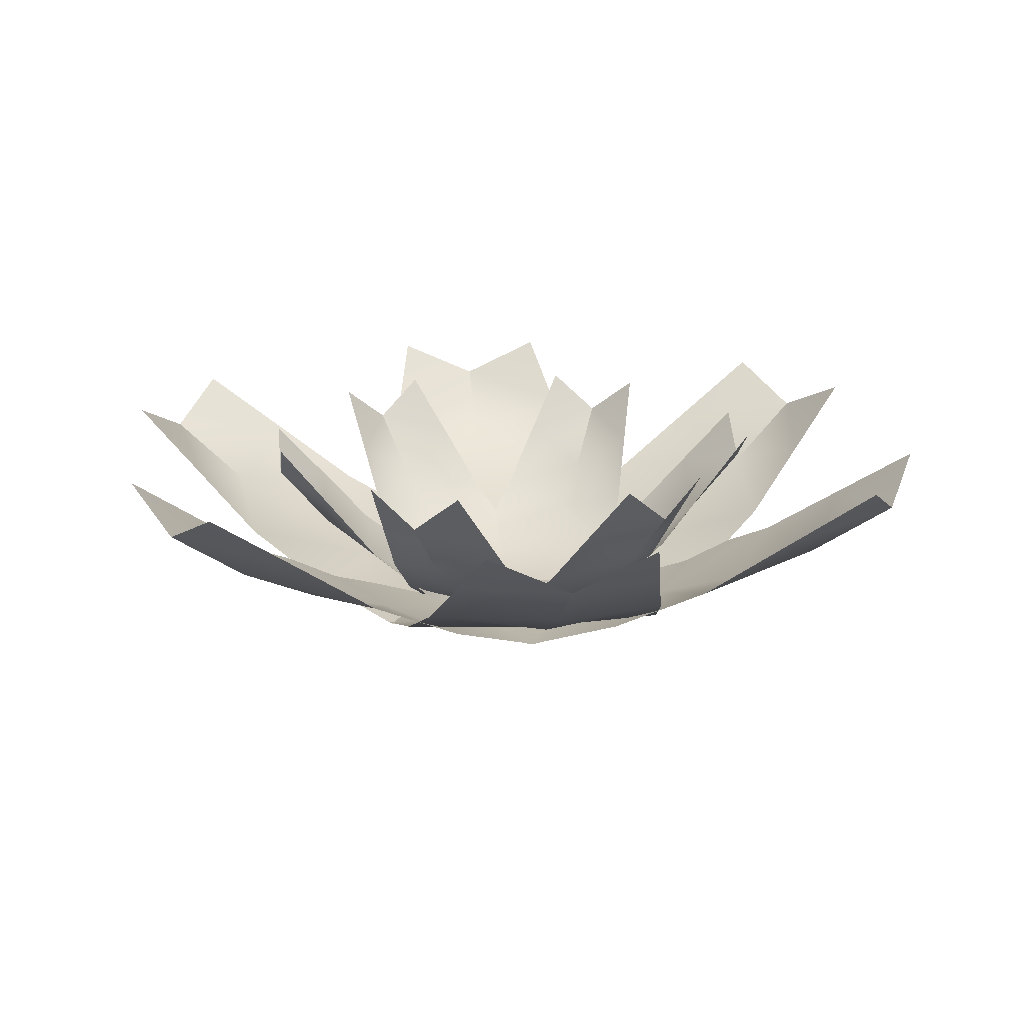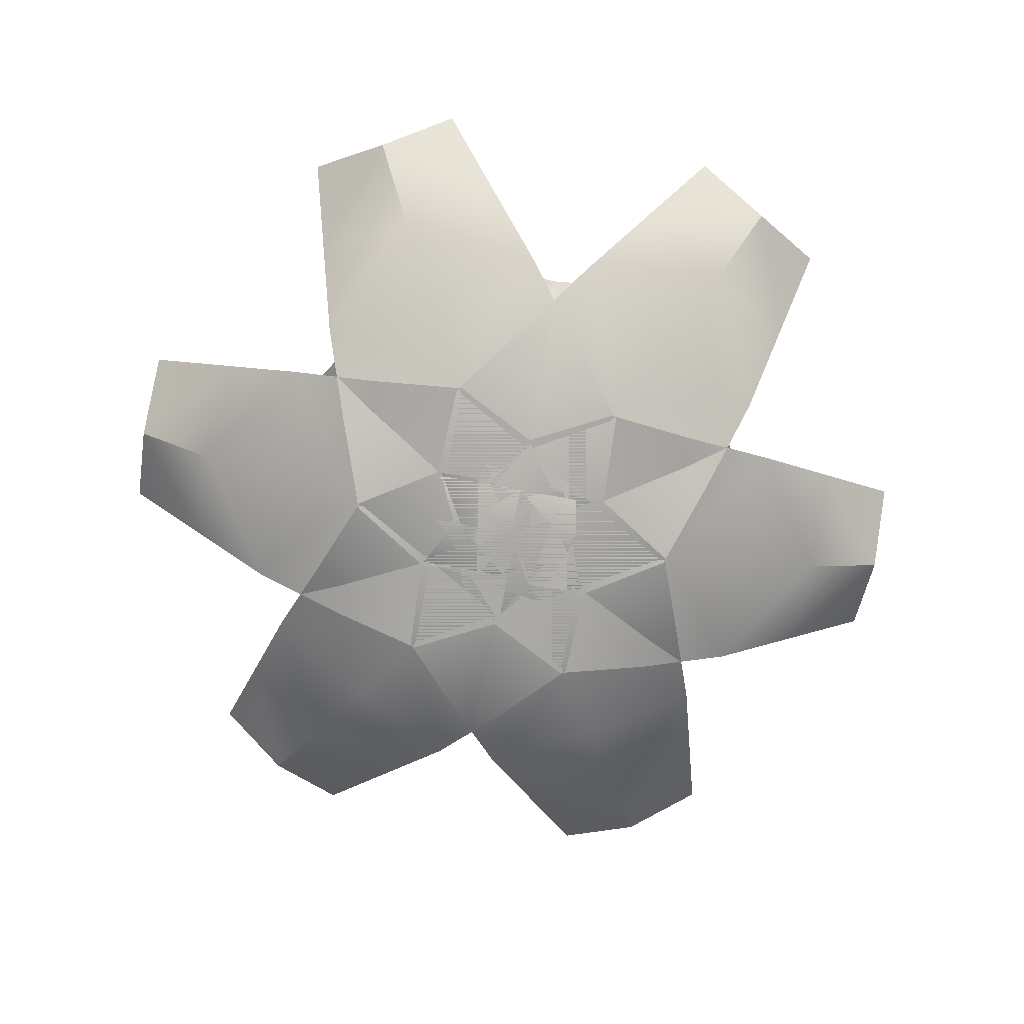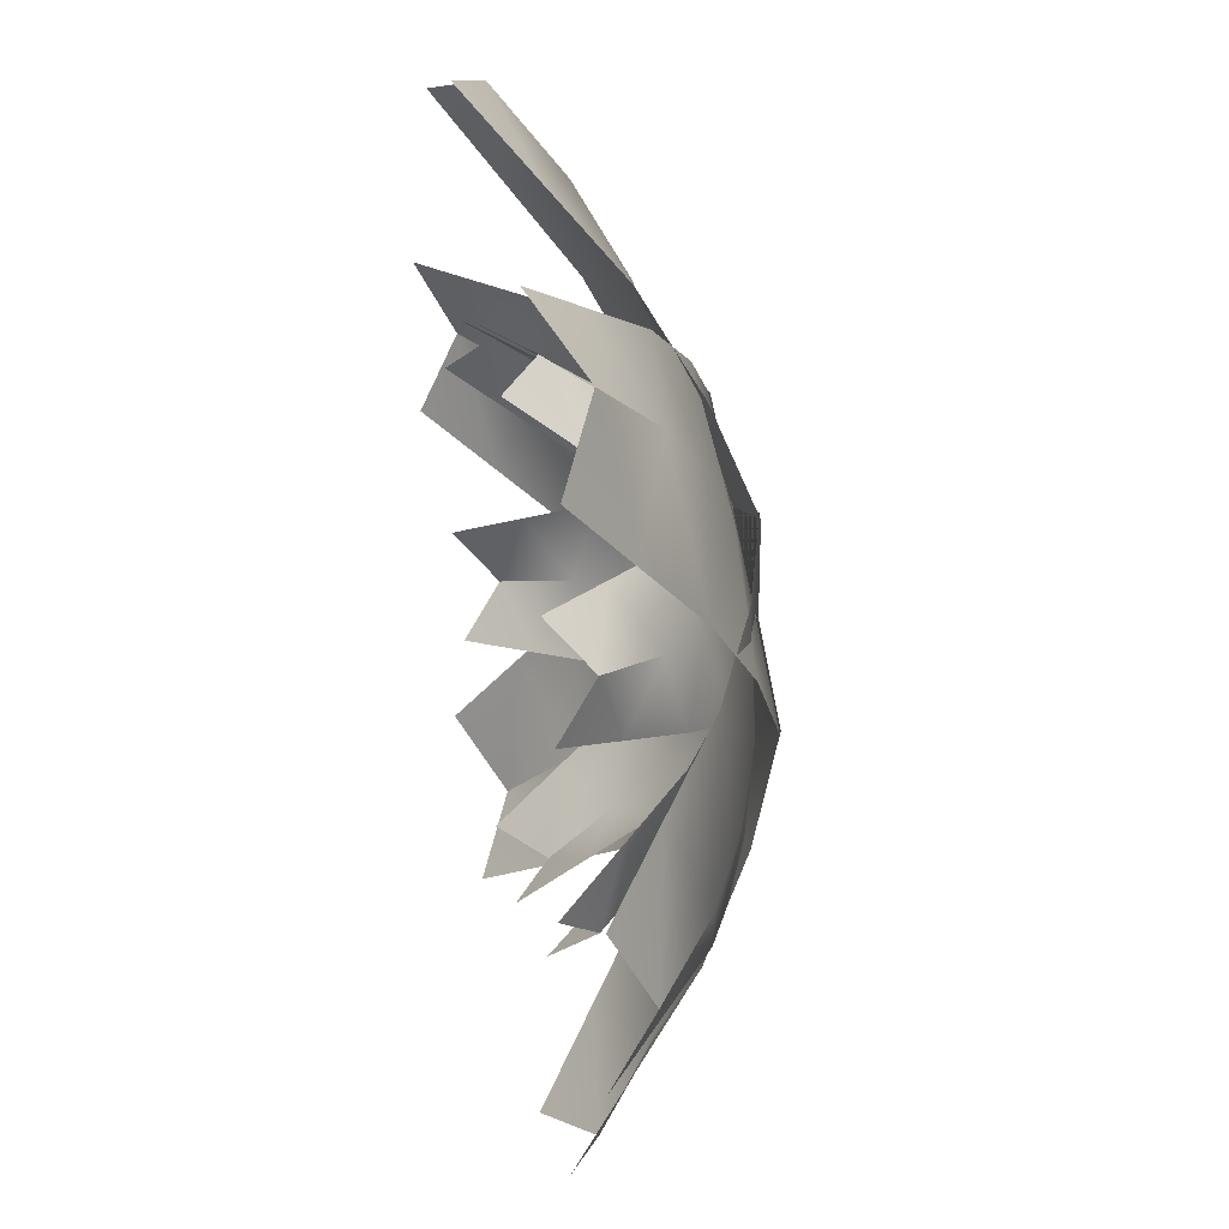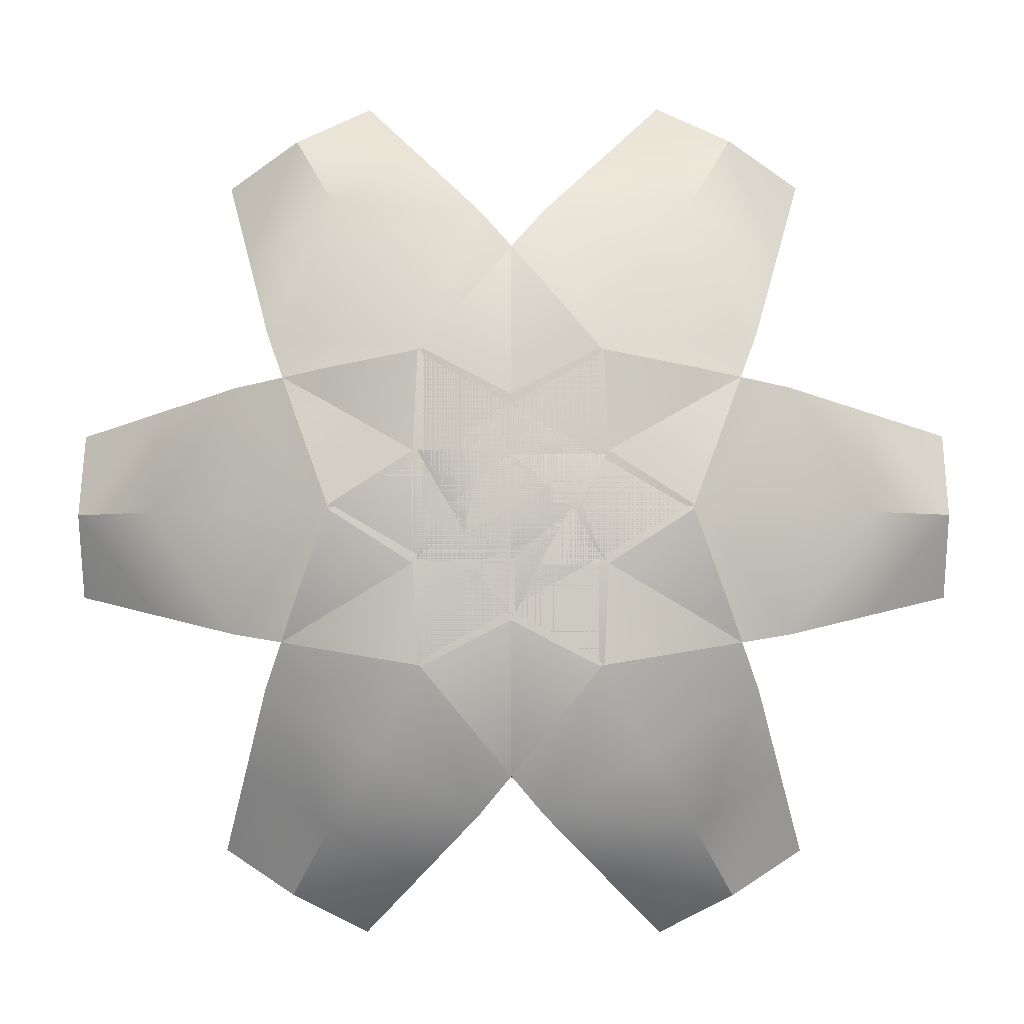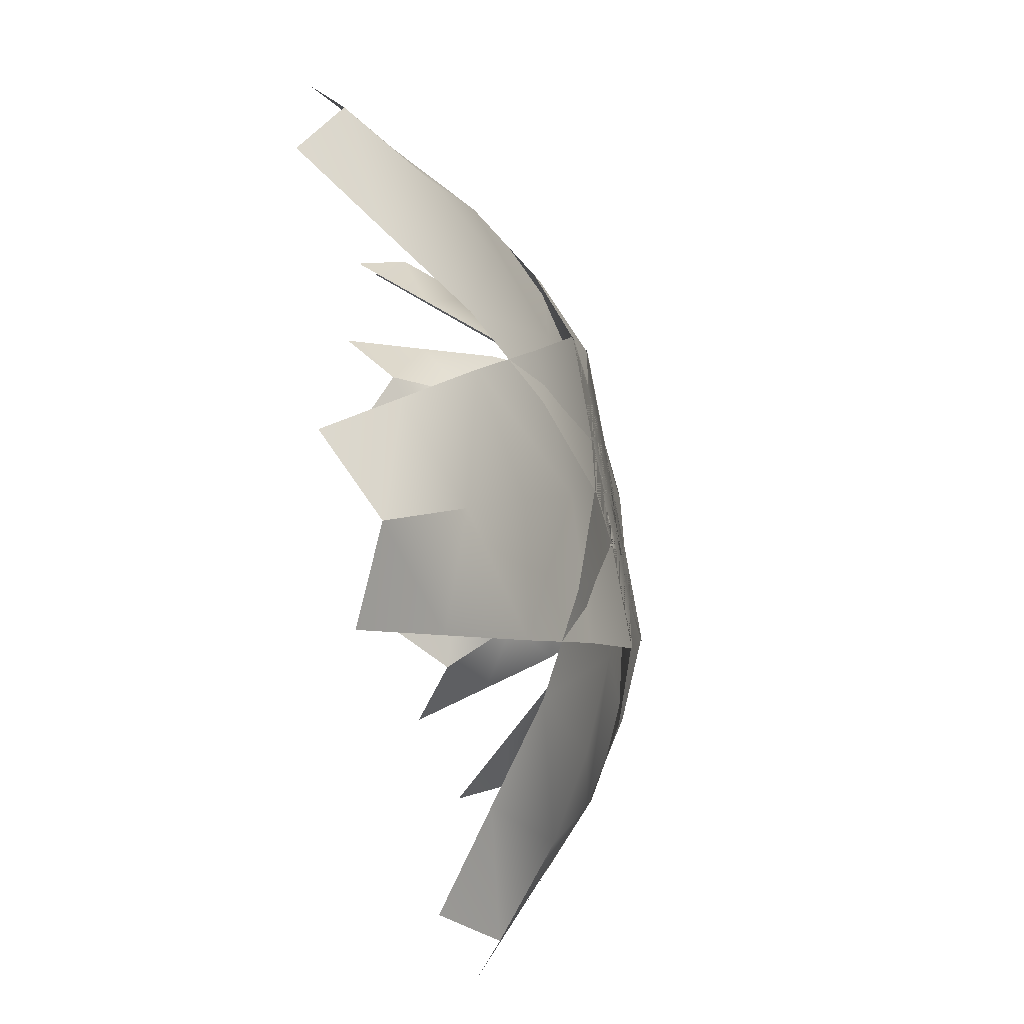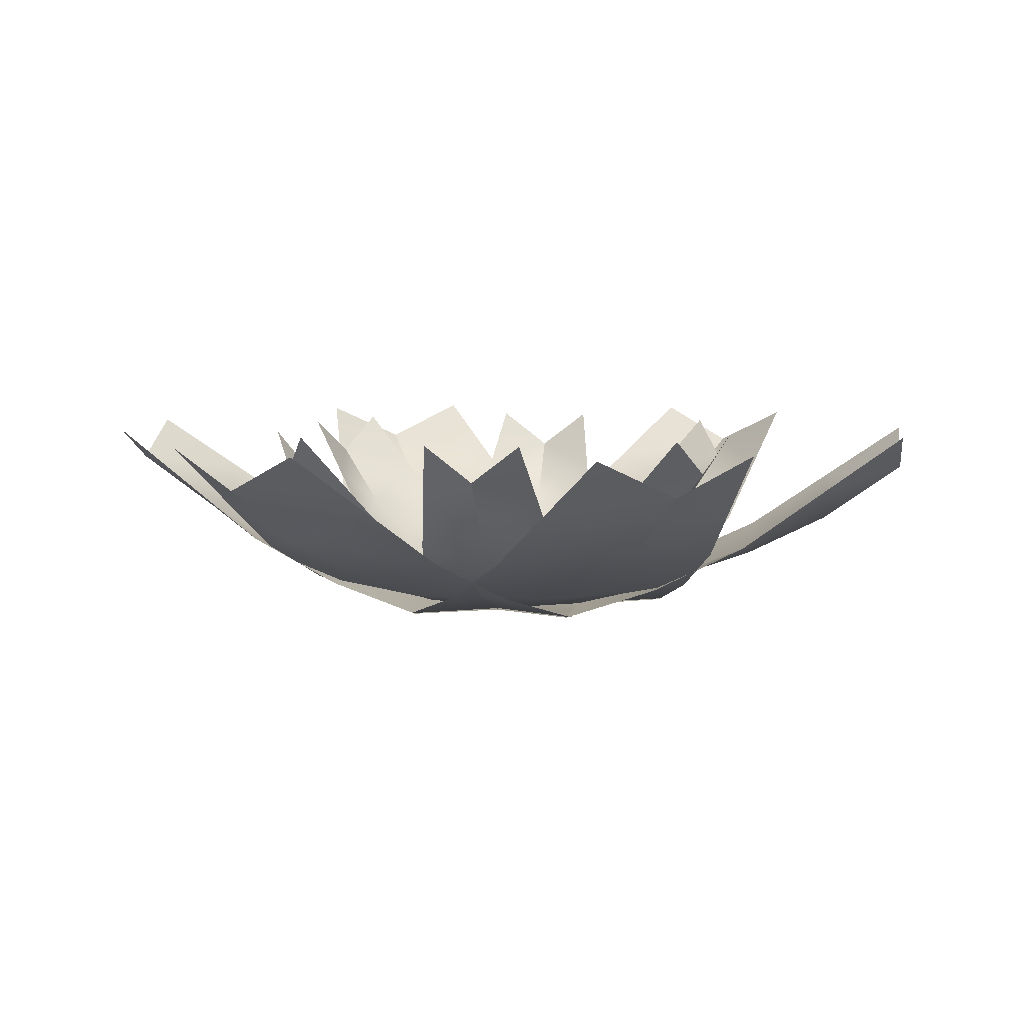
<metadata>
{"format":"obj","ext":"obj","renderer":"f3d","projection":"perspective","resolution":1024,"background":"white","views":[{"elev":17.8,"azim":-37.5,"up":"+Y"},{"elev":-76.0,"azim":-130.5,"up":"+Y"},{"elev":38.8,"azim":-101.7,"up":"+Z"},{"elev":-3.1,"azim":0.7,"up":"+Z"},{"elev":-61.1,"azim":-77.7,"up":"+Z"},{"elev":6.4,"azim":9.1,"up":"+Y"}]}
</metadata>
<code>
o Flower_Plane.005
v 0.7756 0.5163 0.9035
v 0.4579 0 -0.0077
v 0.3947 0.5163 1.123
v -0.2356 0 0.3927
v 0.5851 0.4151 1.013
v 0.6392 0.2008 0.4656
v 0.1111 0 0.1925
v 0.08364 0.2008 0.7863
v 0.3614 0.1471 0.626
v 0.5485 0.07902 0.2289
v 0.2392 0.3589 0.9549
v 0.7074 0.3589 0.6846
v -0.07598 0.07902 0.5895
v 0.4733 0.2576 0.8197
v 0.2363 0.05879 0.4092
v 0.2364 0 -0.1495
v -0.2477 0 0.13
v -0.005632 0 -0.009756
v -1.17 0.5163 0.2199
v -0.2223 0 0.4004
v -1.17 0.5163 -0.2199
v -0.2223 0 -0.4004
v -1.17 0.4151 0
v -0.7228 0.2008 0.3207
v -0.2223 0 -0
v -0.7228 0.2008 -0.3207
v -0.7228 0.1471 0
v -0.4725 0.07902 0.3606
v -0.9465 0.3589 -0.2703
v -0.9465 0.3589 0.2703
v -0.4725 0.07902 -0.3606
v -0.9465 0.2576 0
v -0.4725 0.05879 0
v 0.01127 0 0.2795
v 0.01127 0 -0.2795
v 0.01127 0 -0
v -0.7756 0.5163 -0.9035
v -0.4579 0 0.0077
v -0.3947 0.5163 -1.123
v 0.2356 0 -0.3927
v -0.5851 0.4151 -1.013
v -0.6392 0.2008 -0.4656
v -0.1111 0 -0.1925
v -0.08364 0.2008 -0.7863
v -0.3614 0.1471 -0.626
v -0.5485 0.07902 -0.2289
v -0.2392 0.3589 -0.9549
v -0.7074 0.3589 -0.6846
v 0.07598 0.07902 -0.5895
v -0.4733 0.2576 -0.8197
v -0.2363 0.05879 -0.4092
v -0.2364 0 0.1495
v 0.2477 0 -0.13
v 0.005632 0 0.009756
v 0.3947 0.5163 -1.123
v -0.2356 0 -0.3927
v 0.7756 0.5163 -0.9035
v 0.4579 0 0.0077
v 0.5851 0.4151 -1.013
v 0.08364 0.2008 -0.7863
v 0.1111 0 -0.1925
v 0.6392 0.2008 -0.4656
v 0.3614 0.1471 -0.626
v -0.07598 0.07902 -0.5895
v 0.7074 0.3589 -0.6846
v 0.2392 0.3589 -0.9549
v 0.5485 0.07902 -0.2289
v 0.4733 0.2576 -0.8197
v 0.2363 0.05879 -0.4092
v -0.2477 0 -0.13
v 0.2364 0 0.1495
v -0.005632 0 0.009756
v 1.17 0.5163 -0.2199
v 0.2223 0 -0.4004
v 1.17 0.5163 0.2199
v 0.2223 0 0.4004
v 1.17 0.4151 0
v 0.7228 0.2008 -0.3207
v 0.2223 0 0
v 0.7228 0.2008 0.3207
v 0.7228 0.1471 0
v 0.4725 0.07902 -0.3606
v 0.9465 0.3589 0.2703
v 0.9465 0.3589 -0.2703
v 0.4725 0.07902 0.3606
v 0.9465 0.2576 0
v 0.4725 0.05879 0
v -0.01127 0 -0.2795
v -0.01127 0 0.2795
v -0.01127 0 -0
v -0.3947 0.5163 1.123
v 0.2356 0 0.3927
v -0.7756 0.5163 0.9035
v -0.4579 0 -0.0077
v -0.5851 0.4151 1.013
v -0.08364 0.2008 0.7863
v -0.1111 0 0.1925
v -0.6392 0.2008 0.4656
v -0.3614 0.1471 0.626
v 0.07598 0.07902 0.5895
v -0.7074 0.3589 0.6846
v -0.2392 0.3589 0.9549
v -0.5485 0.07902 0.2289
v -0.4733 0.2576 0.8197
v -0.2363 0.05879 0.4092
v 0.2477 0 0.13
v -0.2364 0 -0.1495
v 0.005632 0 -0.009756
v 0.6741 0.5163 0.2368
v 0.2356 0 -0.1414
v 0.5421 0.5163 0.4654
v -0.00462 0 0.2747
v 0.6081 0.4151 0.3511
v 0.4718 0.2008 0.05018
v 0.1155 0 0.06668
v 0.2794 0.2008 0.3835
v 0.3756 0.1471 0.2168
v 0.3537 0.07902 -0.04559
v 0.4107 0.3589 0.4244
v 0.5729 0.3589 0.1435
v 0.1374 0.07902 0.3291
v 0.4918 0.2576 0.284
v 0.2455 0.05879 0.1418
v 0.078 0 -0.1486
v -0.0897 0 0.1419
v -0.005853 0 -0.003379
v -0.5421 0.5163 0.4654
v 0.00462 0 0.2747
v -0.6741 0.5163 0.2368
v -0.2356 0 -0.1414
v -0.6081 0.4151 0.3511
v -0.2794 0.2008 0.3835
v -0.1155 0 0.06668
v -0.4718 0.2008 0.05018
v -0.3756 0.1471 0.2168
v -0.1374 0.07902 0.3291
v -0.5729 0.3589 0.1435
v -0.4107 0.3589 0.4244
v -0.3537 0.07902 -0.04559
v -0.4918 0.2576 0.284
v -0.2455 0.05879 0.1418
v 0.0897 0 0.1419
v -0.078 0 -0.1486
v 0.005853 0 -0.003379
v -0.6741 0.5163 -0.2368
v -0.2356 0 0.1414
v -0.5421 0.5163 -0.4654
v 0.00462 0 -0.2747
v -0.6081 0.4151 -0.3511
v -0.4718 0.2008 -0.05018
v -0.1155 0 -0.06668
v -0.2794 0.2008 -0.3835
v -0.3756 0.1471 -0.2168
v -0.3537 0.07902 0.04559
v -0.4107 0.3589 -0.4244
v -0.5729 0.3589 -0.1435
v -0.1374 0.07902 -0.3291
v -0.4918 0.2576 -0.284
v -0.2455 0.05879 -0.1418
v -0.078 0 0.1486
v 0.0897 0 -0.1419
v 0.005853 0 0.003379
v -0.132 0.5163 -0.7022
v -0.2402 0 -0.1334
v 0.132 0.5163 -0.7022
v 0.2402 0 -0.1334
v 0 0.4151 -0.7022
v -0.1924 0.2008 -0.4337
v 0 0 -0.1334
v 0.1924 0.2008 -0.4337
v 0 0.1471 -0.4337
v -0.2163 0.07902 -0.2835
v 0.1622 0.3589 -0.5679
v -0.1622 0.3589 -0.5679
v 0.2163 0.07902 -0.2835
v 0 0.2576 -0.5679
v 0 0.05879 -0.2835
v -0.1677 0 0.006759
v 0.1677 0 0.006759
v -0 0 0.006759
v 0.5421 0.5163 -0.4654
v -0.00462 0 -0.2747
v 0.6741 0.5163 -0.2368
v 0.2356 0 0.1414
v 0.6081 0.4151 -0.3511
v 0.2794 0.2008 -0.3835
v 0.1155 0 -0.06668
v 0.4718 0.2008 -0.05018
v 0.3756 0.1471 -0.2168
v 0.1374 0.07902 -0.3291
v 0.5729 0.3589 -0.1435
v 0.4107 0.3589 -0.4244
v 0.3537 0.07902 0.04559
v 0.4918 0.2576 -0.284
v 0.2455 0.05879 -0.1418
v -0.0897 0 -0.1419
v 0.078 0 0.1486
v -0.005853 0 0.003379
v 0.132 0.5163 0.7022
v 0.2402 0 0.1334
v -0.132 0.5163 0.7022
v -0.2402 0 0.1334
v -0 0.4151 0.7022
v 0.1924 0.2008 0.4337
v -0 0 0.1334
v -0.1924 0.2008 0.4337
v -0 0.1471 0.4337
v 0.2163 0.07902 0.2835
v -0.1622 0.3589 0.5679
v 0.1622 0.3589 0.5679
v -0.2163 0.07902 0.2835
v 0 0.2576 0.5679
v -0 0.05879 0.2835
v 0.1677 0 -0.006759
v -0.1677 0 -0.006759
v 0 0 -0.006759
f 7 13 15
f 14 8 11
f 6 14 12
f 10 7 15
f 6 15 9
f 12 5 1
f 5 11 3
f 15 8 9
f 7 16 18
f 7 17 4
f 25 31 33
f 32 26 29
f 24 32 30
f 28 25 33
f 24 33 27
f 30 23 19
f 23 29 21
f 33 26 27
f 25 34 36
f 25 35 22
f 43 49 51
f 50 44 47
f 42 50 48
f 46 43 51
f 42 51 45
f 48 41 37
f 41 47 39
f 51 44 45
f 43 52 54
f 43 53 40
f 61 67 69
f 68 62 65
f 60 68 66
f 64 61 69
f 60 69 63
f 66 59 55
f 59 65 57
f 69 62 63
f 61 70 72
f 61 71 58
f 79 85 87
f 86 80 83
f 78 86 84
f 82 79 87
f 78 87 81
f 84 77 73
f 77 83 75
f 87 80 81
f 79 88 90
f 79 89 76
f 97 103 105
f 104 98 101
f 96 104 102
f 100 97 105
f 96 105 99
f 102 95 91
f 95 101 93
f 105 98 99
f 97 106 108
f 97 107 94
f 115 121 123
f 122 116 119
f 114 122 120
f 118 115 123
f 118 117 114
f 120 113 109
f 113 119 111
f 117 121 116
f 115 124 126
f 115 125 112
f 133 139 141
f 140 134 137
f 132 140 138
f 136 133 141
f 136 135 132
f 138 131 127
f 131 137 129
f 135 139 134
f 133 142 144
f 133 143 130
f 151 157 159
f 158 152 155
f 150 158 156
f 154 151 159
f 154 153 150
f 156 149 145
f 149 155 147
f 153 157 152
f 151 160 162
f 151 161 148
f 169 175 177
f 176 170 173
f 168 176 174
f 172 169 177
f 172 171 168
f 174 167 163
f 167 173 165
f 171 175 170
f 169 178 180
f 169 179 166
f 187 193 195
f 194 188 191
f 186 194 192
f 190 187 195
f 190 189 186
f 192 185 181
f 185 191 183
f 189 193 188
f 187 196 198
f 187 197 184
f 205 211 213
f 212 206 209
f 204 212 210
f 208 205 213
f 208 207 204
f 210 203 199
f 203 209 201
f 207 211 206
f 205 214 216
f 205 215 202
f 7 4 13
f 14 9 8
f 6 9 14
f 10 2 7
f 6 10 15
f 12 14 5
f 5 14 11
f 15 13 8
f 7 2 16
f 7 18 17
f 25 22 31
f 32 27 26
f 24 27 32
f 28 20 25
f 24 28 33
f 30 32 23
f 23 32 29
f 33 31 26
f 25 20 34
f 25 36 35
f 43 40 49
f 50 45 44
f 42 45 50
f 46 38 43
f 42 46 51
f 48 50 41
f 41 50 47
f 51 49 44
f 43 38 52
f 43 54 53
f 61 58 67
f 68 63 62
f 60 63 68
f 64 56 61
f 60 64 69
f 66 68 59
f 59 68 65
f 69 67 62
f 61 56 70
f 61 72 71
f 79 76 85
f 86 81 80
f 78 81 86
f 82 74 79
f 78 82 87
f 84 86 77
f 77 86 83
f 87 85 80
f 79 74 88
f 79 90 89
f 97 94 103
f 104 99 98
f 96 99 104
f 100 92 97
f 96 100 105
f 102 104 95
f 95 104 101
f 105 103 98
f 97 92 106
f 97 108 107
f 115 112 121
f 122 117 116
f 114 117 122
f 118 110 115
f 118 123 117
f 120 122 113
f 113 122 119
f 117 123 121
f 115 110 124
f 115 126 125
f 133 130 139
f 140 135 134
f 132 135 140
f 136 128 133
f 136 141 135
f 138 140 131
f 131 140 137
f 135 141 139
f 133 128 142
f 133 144 143
f 151 148 157
f 158 153 152
f 150 153 158
f 154 146 151
f 154 159 153
f 156 158 149
f 149 158 155
f 153 159 157
f 151 146 160
f 151 162 161
f 169 166 175
f 176 171 170
f 168 171 176
f 172 164 169
f 172 177 171
f 174 176 167
f 167 176 173
f 171 177 175
f 169 164 178
f 169 180 179
f 187 184 193
f 194 189 188
f 186 189 194
f 190 182 187
f 190 195 189
f 192 194 185
f 185 194 191
f 189 195 193
f 187 182 196
f 187 198 197
f 205 202 211
f 212 207 206
f 204 207 212
f 208 200 205
f 208 213 207
f 210 212 203
f 203 212 209
f 207 213 211
f 205 200 214
f 205 216 215

</code>
